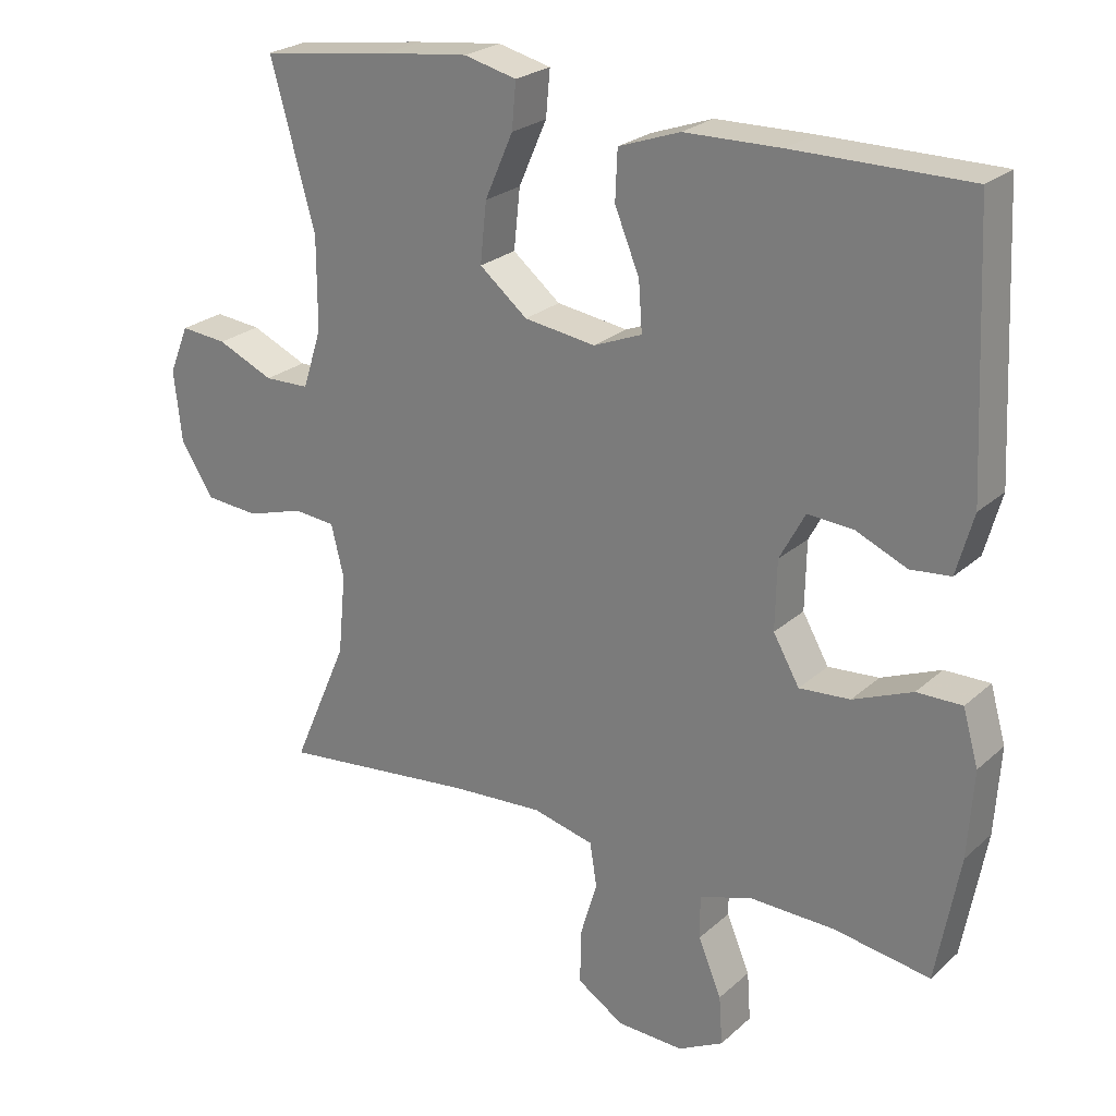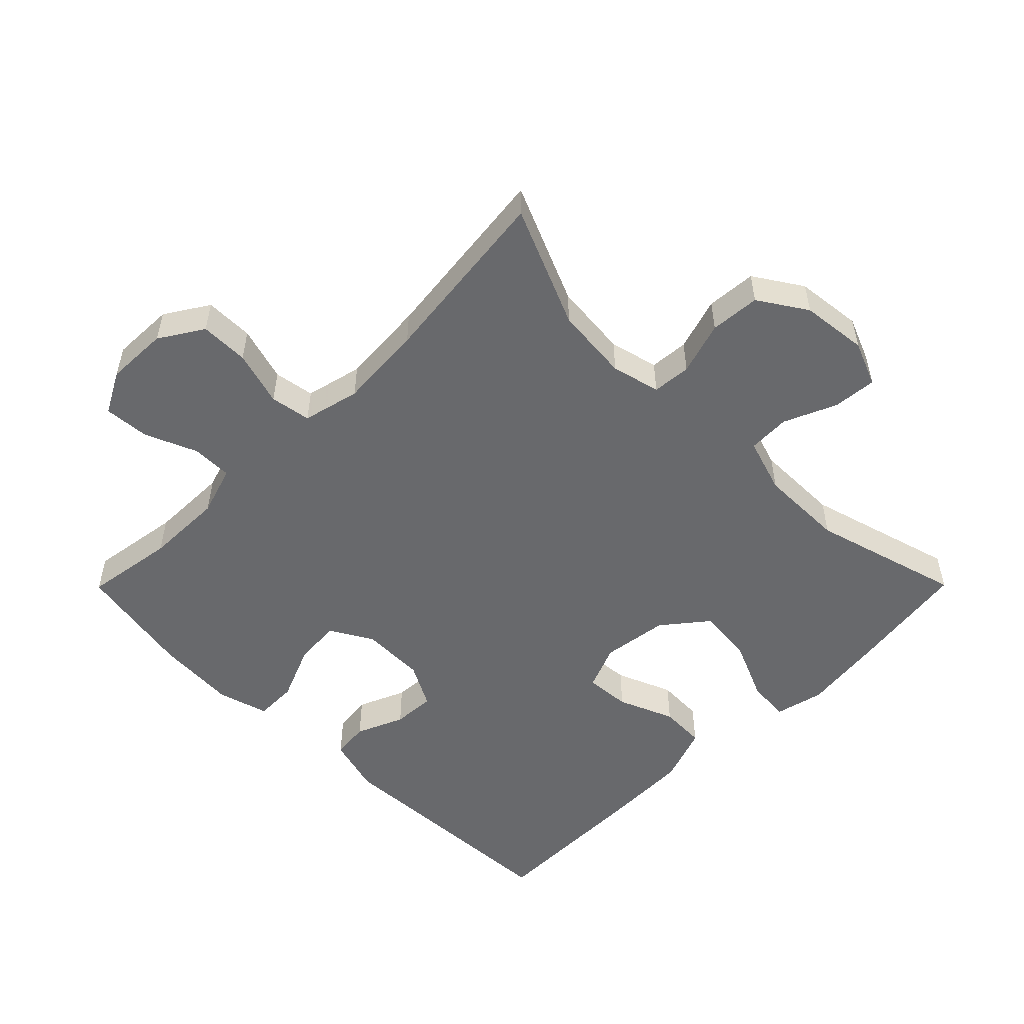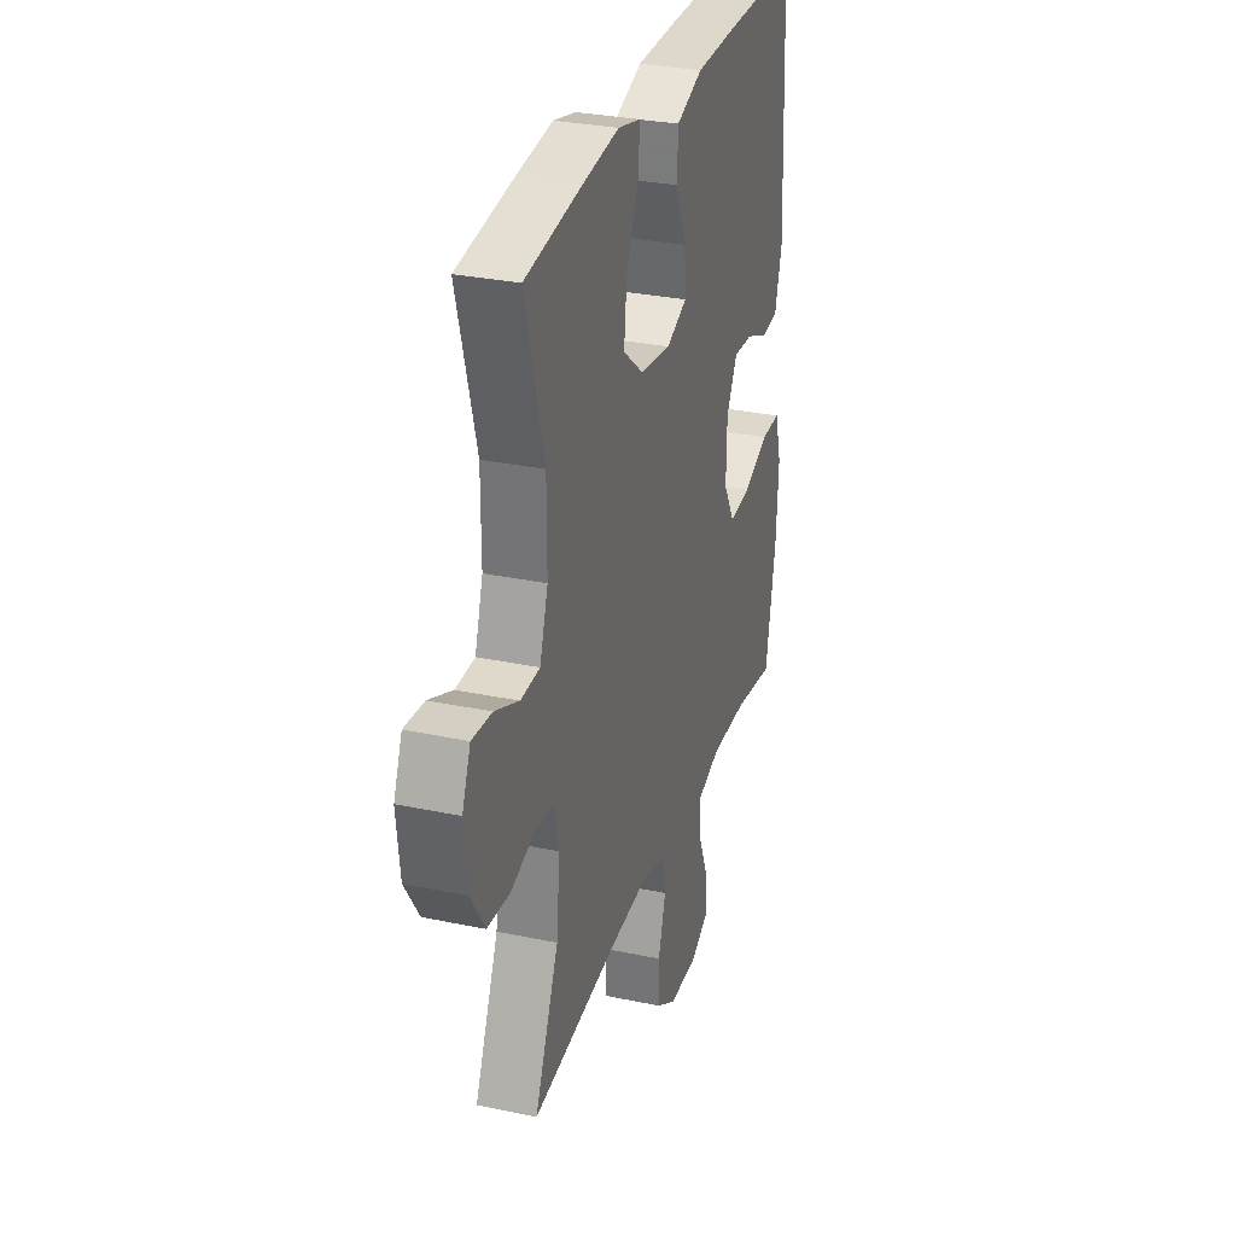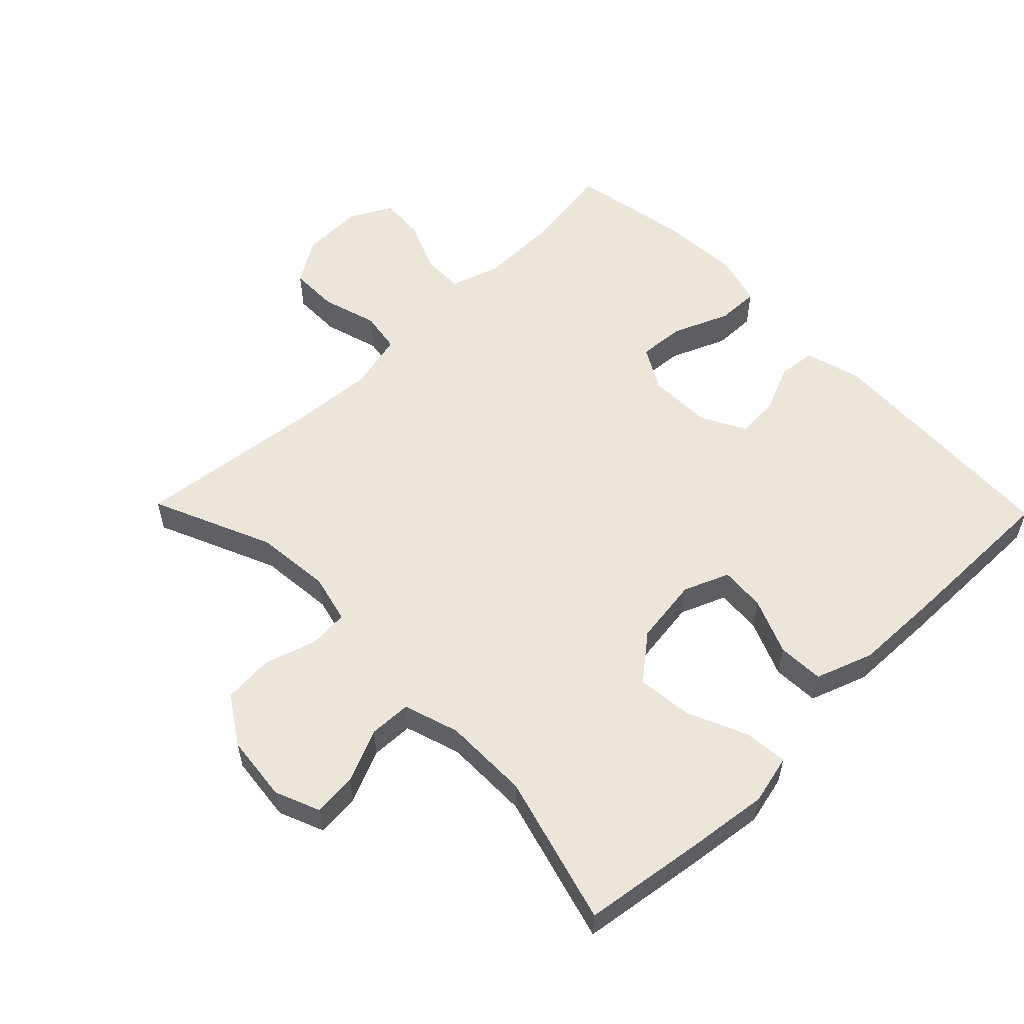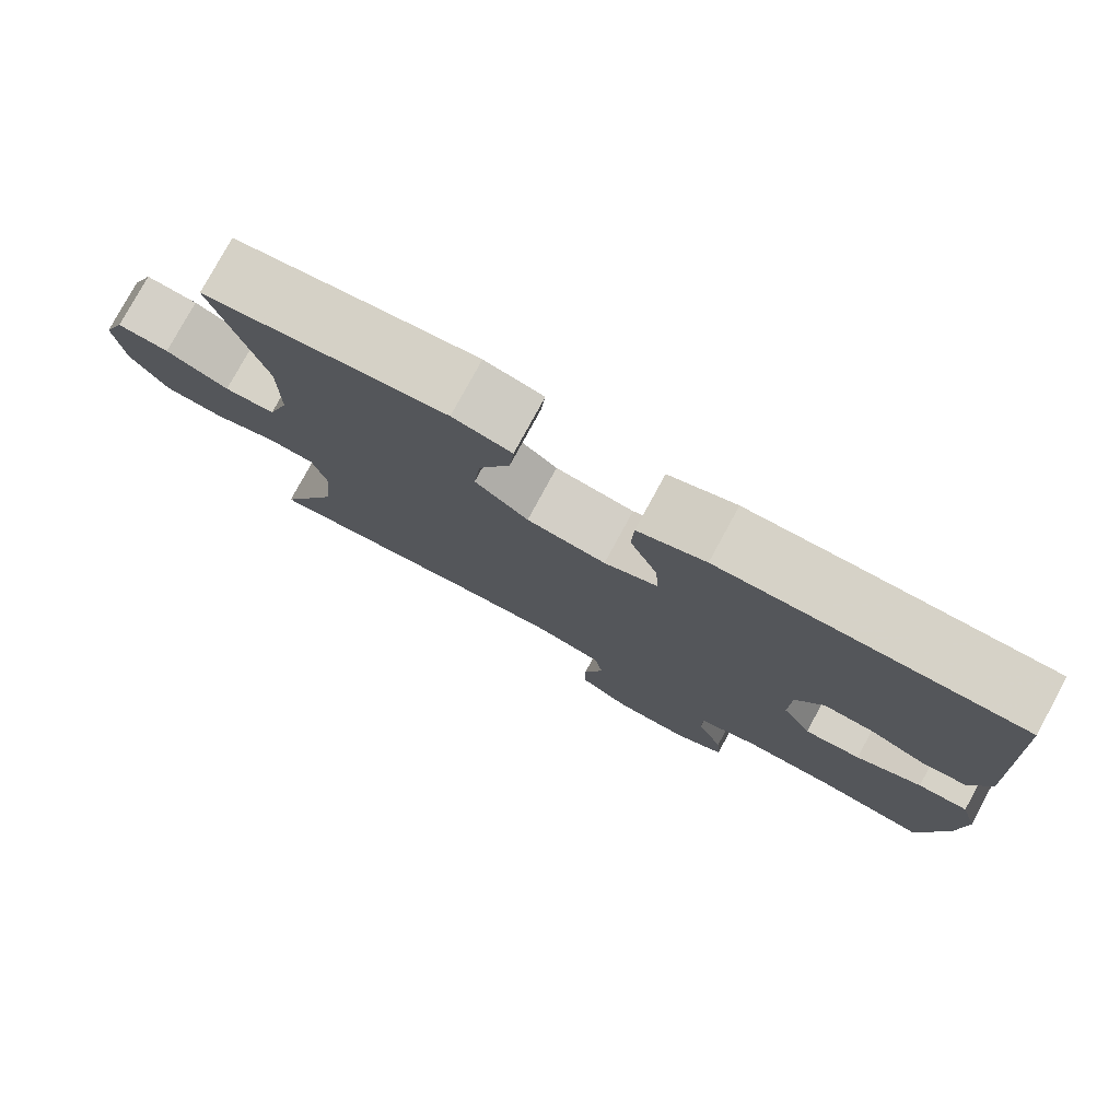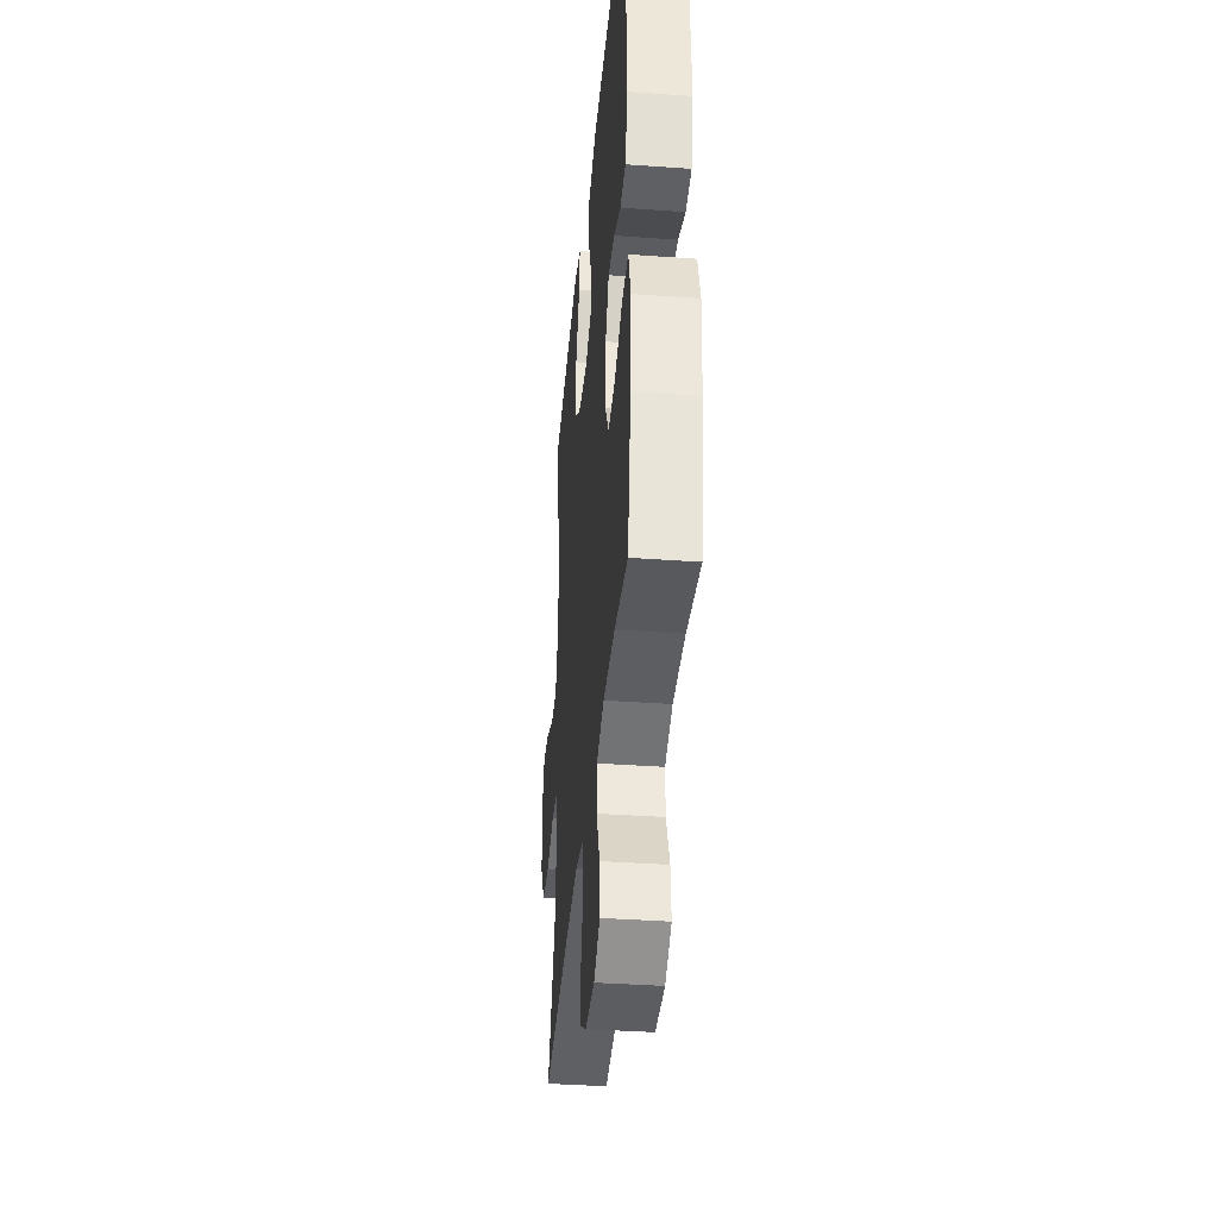
<metadata>
{"format":"obj","ext":"obj","renderer":"f3d","projection":"perspective","resolution":1024,"background":"white","views":[{"elev":24.4,"azim":35.2,"up":"+Z"},{"elev":-52.7,"azim":-134.8,"up":"+Y"},{"elev":30.2,"azim":-72.9,"up":"+Z"},{"elev":56.2,"azim":-44.2,"up":"+Y"},{"elev":78.5,"azim":28.5,"up":"+Z"},{"elev":-38.3,"azim":84.8,"up":"+Z"}]}
</metadata>
<code>
v 0.5 0.07 0.5
v 0.518 0.07 0.124
v 0.494 0.07 0.038
v 0.437 0.07 0.032
v 0.365 0.07 0.063
v 0.3 0.07 0.067
v 0.264 0.07 0
v 0.262 0.07 -0.097
v 0.299 0.07 -0.162
v 0.371 0.07 -0.156
v 0.455 0.07 -0.121
v 0.519 0.07 -0.12
v 0.541 0.07 -0.197
v 0.533 0.07 -0.32
v 0.5 0.07 -0.5
v 0.363 0.07 -0.479
v 0.244 0.07 -0.477
v 0.168 0.07 -0.501
v 0.168 0.07 -0.563
v 0.201 0.07 -0.642
v 0.206 0.07 -0.711
v 0.142 0.07 -0.745
v 0.047 0.07 -0.742
v -0.019 0.07 -0.7
v -0.019 0.07 -0.626
v 0.006 0.07 -0.542
v -0.004 0.07 -0.48
v -0.091 0.07 -0.459
v -0.221 0.07 -0.468
v -0.5 0.07 -0.5
v -0.421 0.07 -0.318
v -0.41 0.07 -0.204
v -0.428 0.07 -0.13
v -0.487 0.07 -0.125
v -0.568 0.07 -0.15
v -0.644 0.07 -0.144
v -0.691 0.07 -0.071
v -0.702 0.07 0.03
v -0.674 0.07 0.098
v -0.608 0.07 0.092
v -0.528 0.07 0.057
v -0.464 0.07 0.059
v -0.437 0.07 0.143
v -0.437 0.07 0.273
v -0.5 0.07 0.5
v -0.314 0.07 0.526
v -0.192 0.07 0.541
v -0.117 0.07 0.523
v -0.123 0.07 0.458
v -0.163 0.07 0.367
v -0.172 0.07 0.282
v -0.104 0.07 0.227
v -0.003 0.07 0.213
v 0.066 0.07 0.241
v 0.061 0.07 0.31
v 0.026 0.07 0.395
v 0.029 0.07 0.465
v 0.116 0.07 0.496
v 0.252 0.07 0.499
v 0.5 0 0.5
v 0.518 0 0.124
v 0.494 0 0.038
v 0.437 0 0.032
v 0.365 0 0.063
v 0.3 0 0.067
v 0.264 0 0
v 0.262 0 -0.097
v 0.299 0 -0.162
v 0.371 0 -0.156
v 0.455 0 -0.121
v 0.519 0 -0.12
v 0.541 0 -0.197
v 0.533 0 -0.32
v 0.5 0 -0.5
v 0.363 0 -0.479
v 0.244 0 -0.477
v 0.168 0 -0.501
v 0.168 0 -0.563
v 0.201 0 -0.642
v 0.206 0 -0.711
v 0.142 0 -0.745
v 0.047 0 -0.742
v -0.019 0 -0.7
v -0.019 0 -0.626
v 0.006 0 -0.542
v -0.004 0 -0.48
v -0.091 0 -0.459
v -0.221 0 -0.468
v -0.5 0 -0.5
v -0.421 0 -0.318
v -0.41 0 -0.204
v -0.428 0 -0.13
v -0.487 0 -0.125
v -0.568 0 -0.15
v -0.644 0 -0.144
v -0.691 0 -0.071
v -0.702 0 0.03
v -0.674 0 0.098
v -0.608 0 0.092
v -0.528 0 0.057
v -0.464 0 0.059
v -0.437 0 0.143
v -0.437 0 0.273
v -0.5 0 0.5
v -0.314 0 0.526
v -0.192 0 0.541
v -0.117 0 0.523
v -0.123 0 0.458
v -0.163 0 0.367
v -0.172 0 0.282
v -0.104 0 0.227
v -0.003 0 0.213
v 0.066 0 0.241
v 0.061 0 0.31
v 0.026 0 0.395
v 0.029 0 0.465
v 0.116 0 0.496
v 0.252 0 0.499
f 3 4 5
f 2 3 5
f 1 2 5
f 59 1 5
f 58 59 5
f 57 58 5
f 56 57 5
f 55 56 5
f 54 55 5 6
f 53 54 6 7
f 52 53 7 8
f 51 52 8 9
f 48 49 50
f 47 48 50
f 46 47 50
f 45 46 50
f 44 45 50
f 43 44 50 51
f 42 43 51 9
f 39 40 41
f 38 39 41
f 37 38 41
f 36 37 41
f 35 36 41
f 34 35 41
f 41 42 9
f 34 41 9
f 33 34 9
f 29 30 31
f 28 29 31 32
f 32 33 9
f 28 32 9
f 27 28 9
f 24 25 26
f 23 24 26
f 22 23 26
f 21 22 26
f 20 21 26
f 19 20 26
f 18 19 26 27
f 14 15 16
f 13 14 16
f 12 13 16
f 11 12 16
f 10 11 16
f 10 16 17
f 17 18 27
f 10 17 27
f 9 10 27
f 64 63 62
f 64 62 61
f 64 61 60
f 64 60 118
f 64 118 117
f 64 117 116
f 64 116 115
f 64 115 114
f 65 64 114 113
f 66 65 113 112
f 67 66 112 111
f 68 67 111 110
f 109 108 107
f 109 107 106
f 109 106 105
f 109 105 104
f 109 104 103
f 110 109 103 102
f 68 110 102 101
f 100 99 98
f 100 98 97
f 100 97 96
f 100 96 95
f 100 95 94
f 100 94 93
f 68 101 100
f 68 100 93
f 68 93 92
f 90 89 88
f 91 90 88 87
f 68 92 91
f 68 91 87
f 68 87 86
f 85 84 83
f 85 83 82
f 85 82 81
f 85 81 80
f 85 80 79
f 85 79 78
f 86 85 78 77
f 75 74 73
f 75 73 72
f 75 72 71
f 75 71 70
f 75 70 69
f 76 75 69
f 86 77 76
f 86 76 69
f 86 69 68
f 1 60 61 2
f 2 61 62 3
f 3 62 63 4
f 4 63 64 5
f 5 64 65 6
f 6 65 66 7
f 7 66 67 8
f 8 67 68 9
f 9 68 69 10
f 10 69 70 11
f 11 70 71 12
f 12 71 72 13
f 13 72 73 14
f 14 73 74 15
f 15 74 75 16
f 16 75 76 17
f 17 76 77 18
f 18 77 78 19
f 19 78 79 20
f 20 79 80 21
f 21 80 81 22
f 22 81 82 23
f 23 82 83 24
f 24 83 84 25
f 25 84 85 26
f 26 85 86 27
f 27 86 87 28
f 28 87 88 29
f 29 88 89 30
f 30 89 90 31
f 31 90 91 32
f 32 91 92 33
f 33 92 93 34
f 34 93 94 35
f 35 94 95 36
f 36 95 96 37
f 37 96 97 38
f 38 97 98 39
f 39 98 99 40
f 40 99 100 41
f 41 100 101 42
f 42 101 102 43
f 43 102 103 44
f 44 103 104 45
f 45 104 105 46
f 46 105 106 47
f 47 106 107 48
f 48 107 108 49
f 49 108 109 50
f 50 109 110 51
f 51 110 111 52
f 52 111 112 53
f 53 112 113 54
f 54 113 114 55
f 55 114 115 56
f 56 115 116 57
f 57 116 117 58
f 58 117 118 59
f 59 118 60 1

</code>
